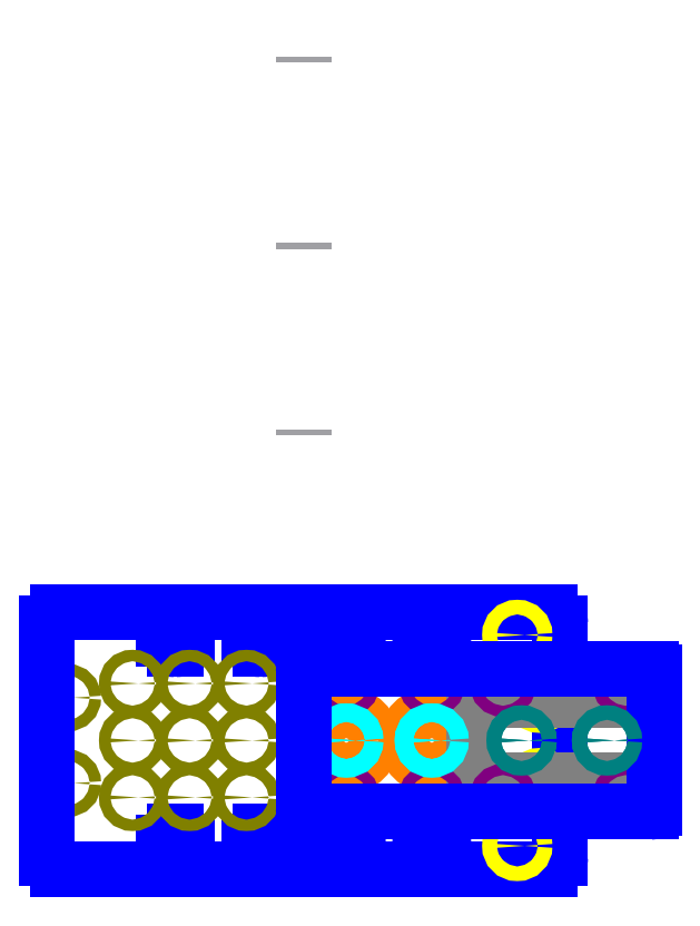
<metadata>
{"format":"dxf","ext":"dxf","renderer":"ezdxf+matplotlib","layout":"modelspace","background":"white","min_lineweight":24,"dpi":150}
</metadata>
<code>
0
SECTION
2
ENTITIES
0
INSERT
8
0
2
carriage_plate-0
10
0
20
0
30
0
41
1
42
1
43
0
50
0
70
1
71
1
44
0
45
0
0
INSERT
8
0
2
lower_gantry_plate-0
10
0
20
0
30
0
41
1
42
1
43
0
50
0
70
1
71
1
44
0
45
0
0
INSERT
8
0
2
upper_gantry_plate-0
10
0
20
0
30
0
41
1
42
1
43
0
50
0
70
1
71
1
44
0
45
0
0
ENDSEC
0
EOF

</code>
